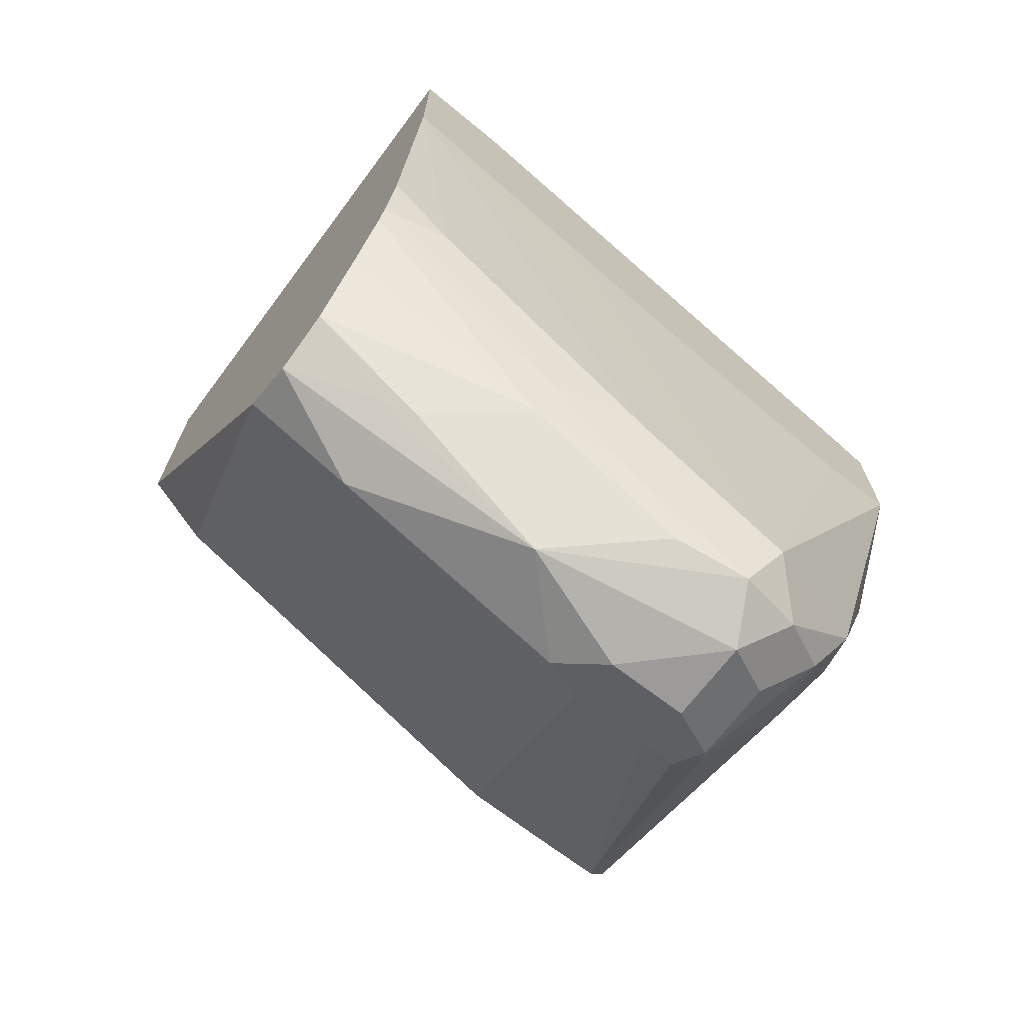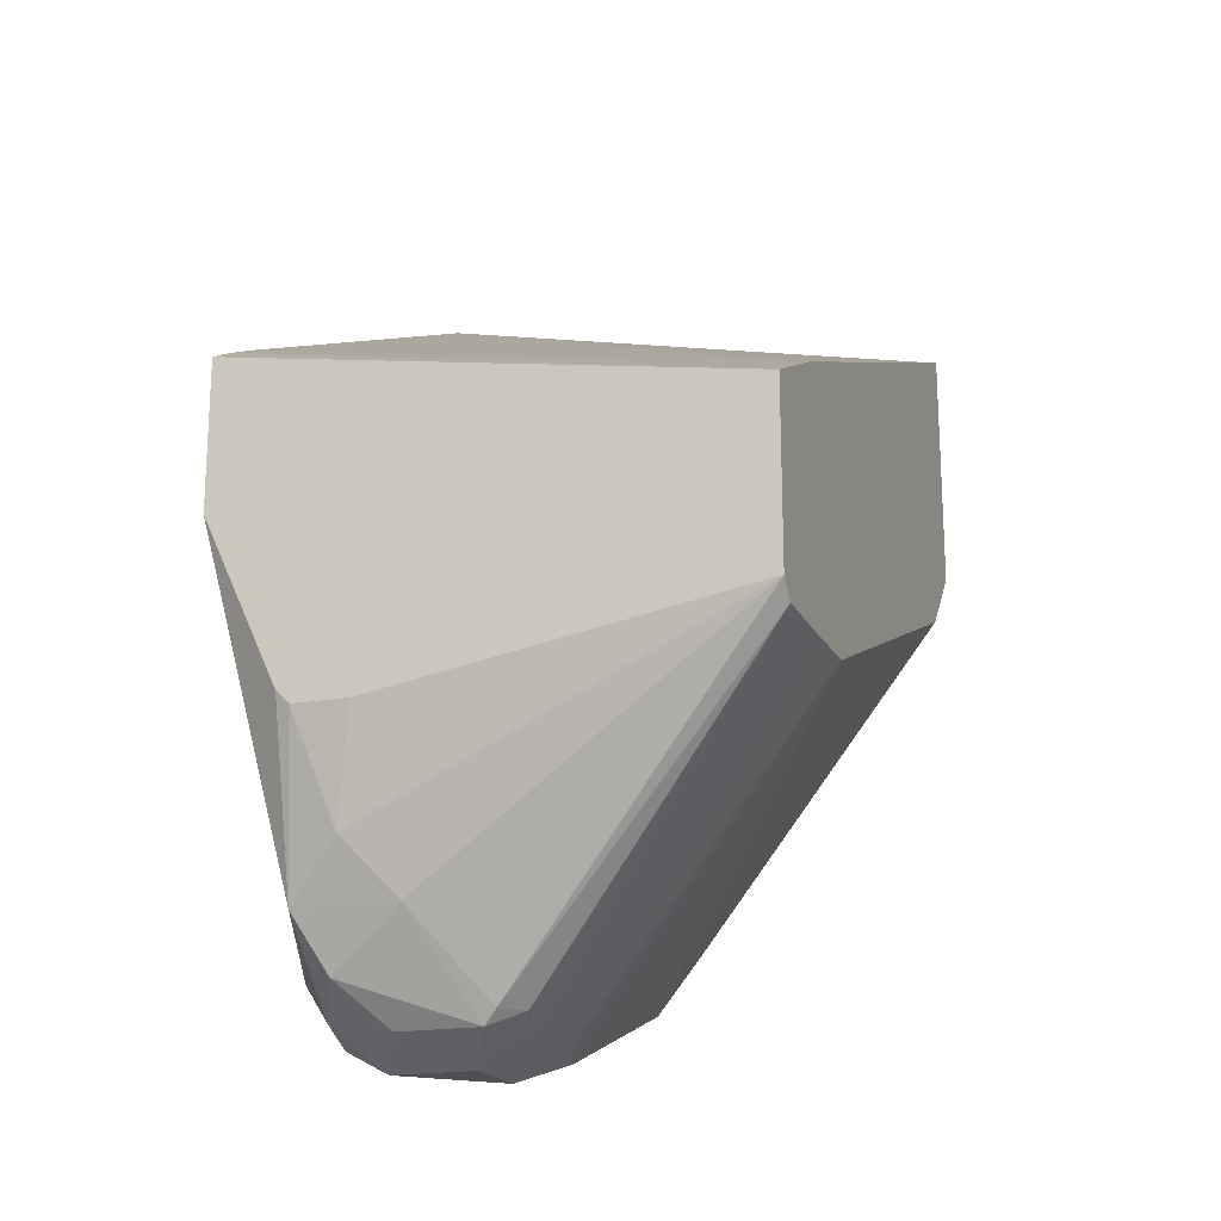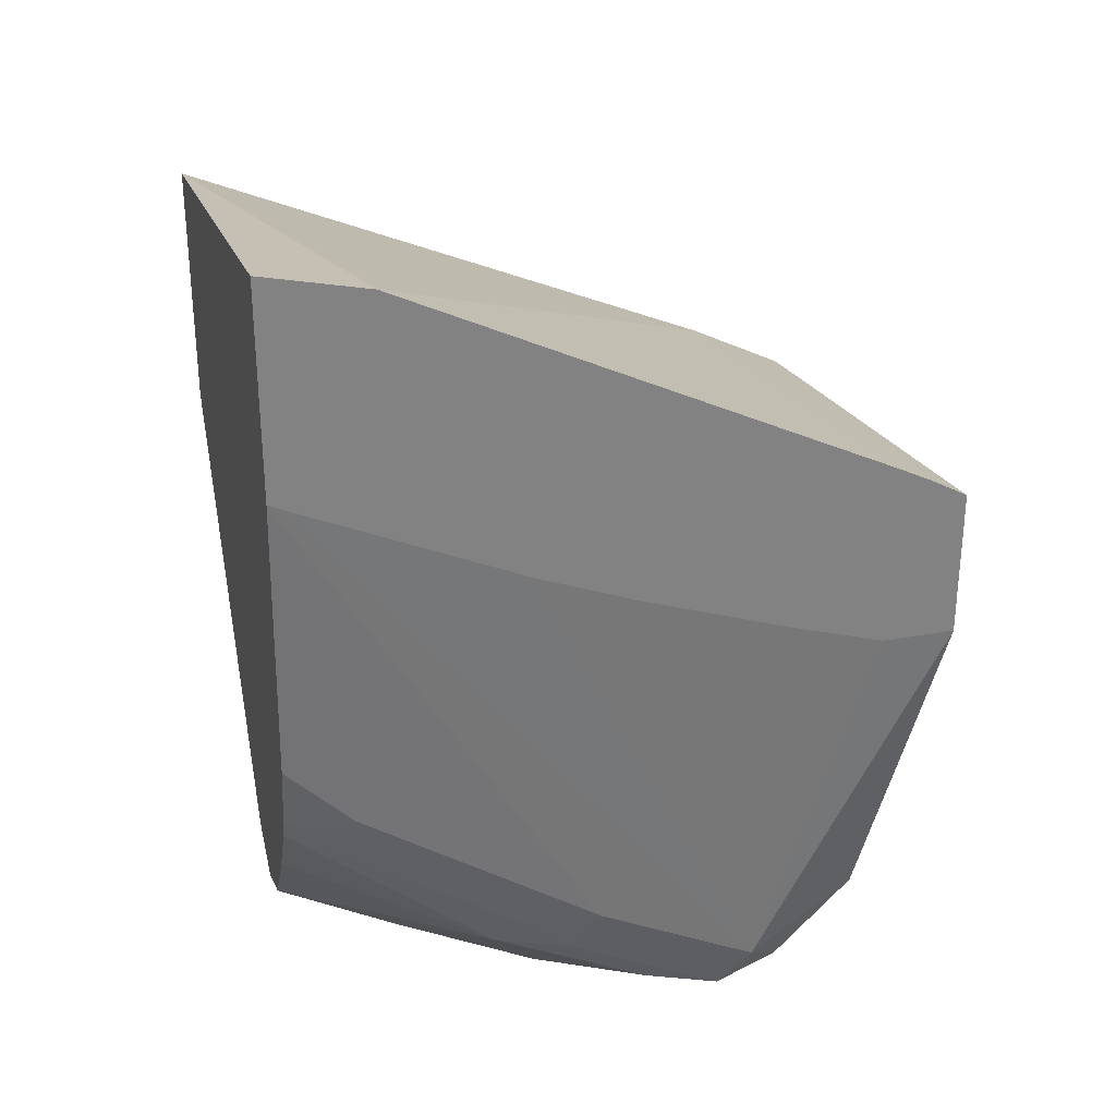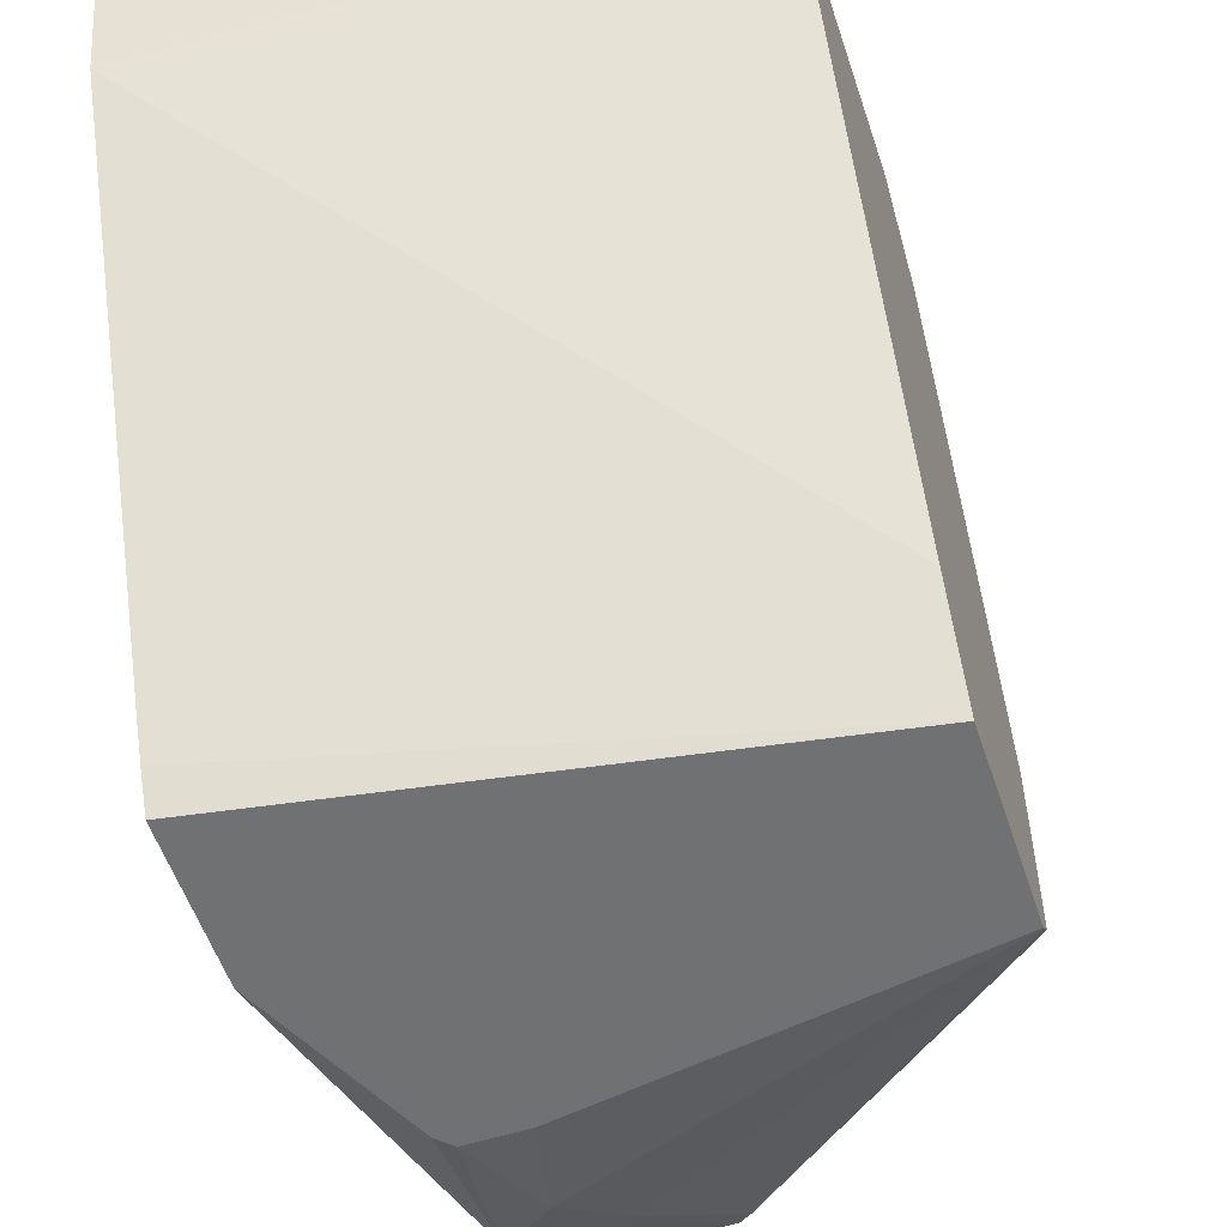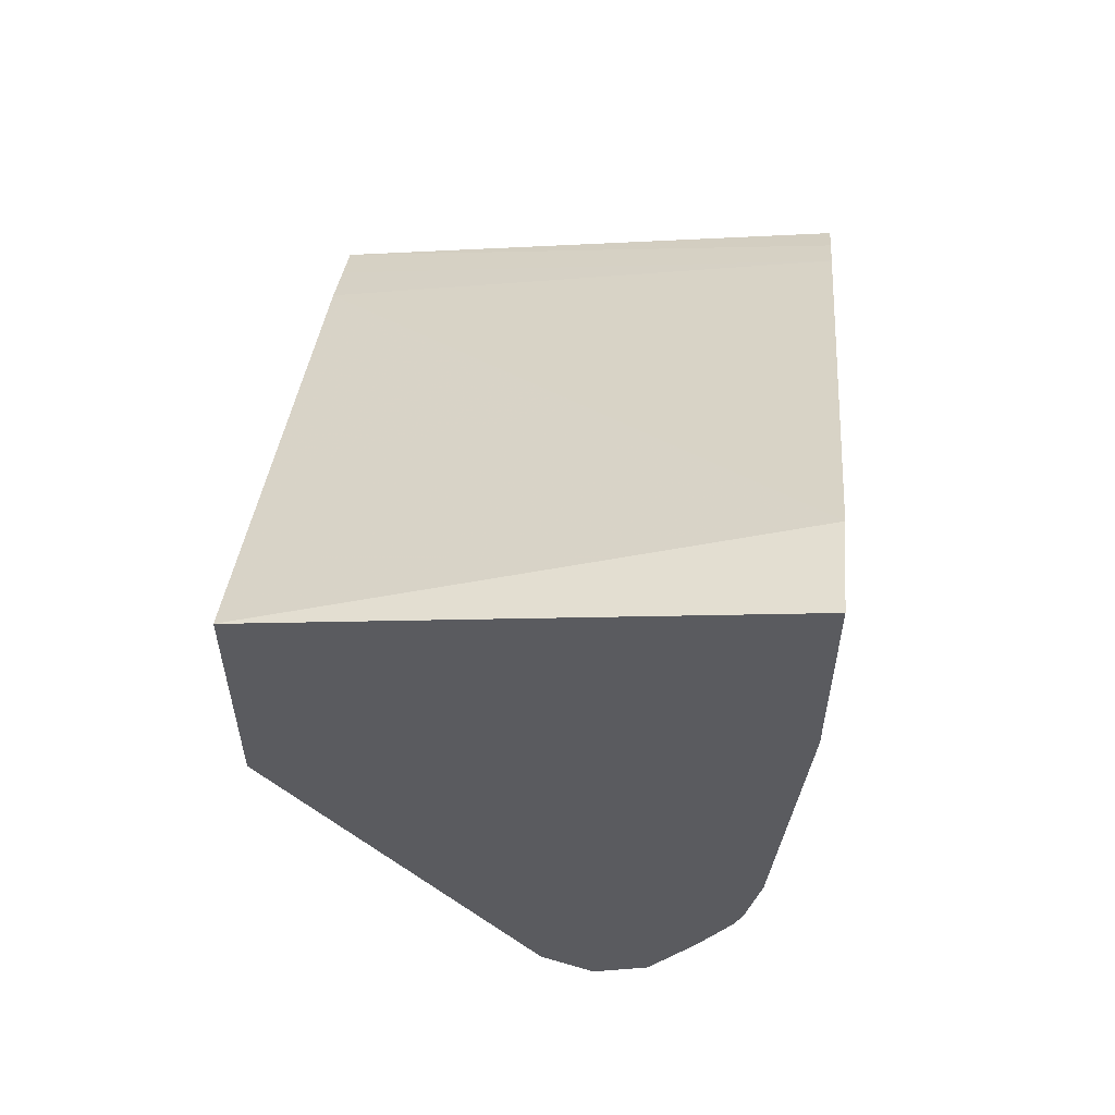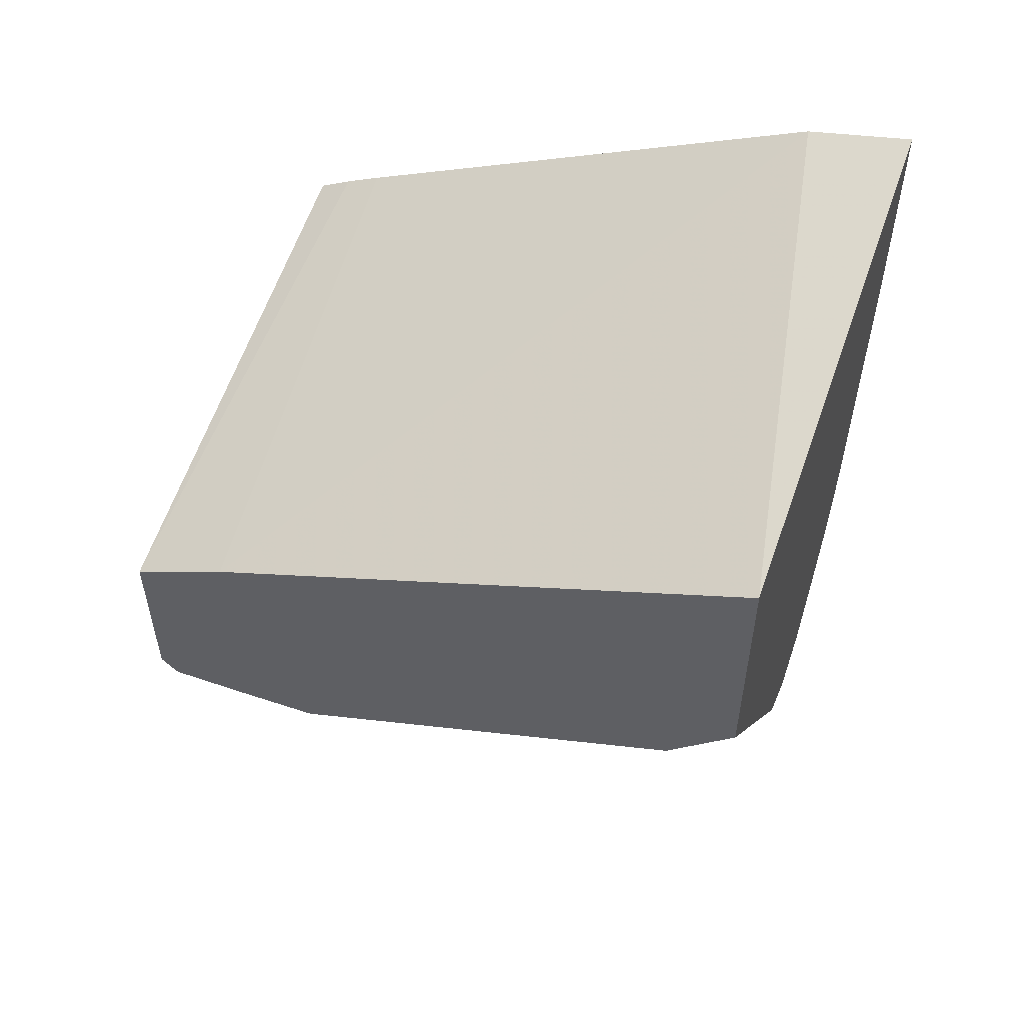
<metadata>
{"format":"obj","ext":"obj","renderer":"f3d","projection":"perspective","resolution":1024,"background":"white","views":[{"elev":-69.9,"azim":-127.5,"up":"+Z"},{"elev":-18.8,"azim":19.1,"up":"+Z"},{"elev":29.3,"azim":-105.1,"up":"+Z"},{"elev":-55.1,"azim":18.3,"up":"+Y"},{"elev":56.5,"azim":-174.8,"up":"+Z"},{"elev":54.1,"azim":110.0,"up":"+Z"}]}
</metadata>
<code>
v -0.1008 -0.7181 -0.435
v -0.08775 -0.7181 -0.435
v -0.1039 -0.7181 -0.4318
v -0.1061 -0.7041 -0.4726
v -0.09323 -0.7105 -0.4597
v -0.0001911 -0.7181 -0.4198
v -0.122 -0.7181 -0.3926
v -0.1157 -0.6752 -0.4823
v -0.1061 -0.6848 -0.4919
v -0.09966 -0.6977 -0.4855
v -0.08198 -0.7041 -0.4726
v -0.06751 -0.6896 -0.4919
v -0.0001911 -0.7139 -0.424
v -0.0001911 -0.7181 -0.3783
v -0.122 -0.7007 -0.3926
v -0.122 -0.7181 -0.3575
v -0.1157 -0.6366 -0.463
v -0.1093 -0.6301 -0.4758
v -0.1093 -0.6687 -0.4951
v -0.122 -0.6793 -0.3858
v -0.122 -0.6429 -0.3733
v -0.122 -0.6185 -0.3637
v -0.122 -0.5657 -0.3399
v -0.09644 -0.6752 -0.5015
v -0.09001 -0.688 -0.4951
v -0.07073 -0.688 -0.4951
v -0.06269 -0.6848 -0.4919
v -0.0001911 -0.6946 -0.424
v -0.06429 -0.6752 -0.4951
v -0.0001911 -0.7074 -0.373
v -0.122 -0.7102 -0.3531
v -0.1157 -0.5787 -0.4244
v -0.1122 -0.5629 -0.4244
v -0.1109 -0.6149 -0.463
v -0.122 -0.5629 -0.3385
v -0.1061 -0.6125 -0.4726
v -0.1061 -0.651 -0.4919
v -0.08681 -0.6269 -0.4967
v -0.07716 -0.6559 -0.5015
v -0.07716 -0.6752 -0.5015
v -0.0001911 -0.6752 -0.4236
v -0.06429 -0.6559 -0.4951
v -0.0001911 -0.6944 -0.3665
v -0.122 -0.7015 -0.3488
v -0.1157 -0.5629 -0.4086
v -0.1103 -0.5629 -0.4293
v -0.122 -0.5629 -0.2887
v -0.09001 -0.5916 -0.4758
v -0.1021 -0.5629 -0.443
v -0.09069 -0.5629 -0.4593
v -0.06751 -0.6462 -0.4967
v -0.08681 -0.5835 -0.4726
v -0.07716 -0.5629 -0.4647
v -0.07716 -0.598 -0.4823
v -0.06751 -0.5884 -0.4774
v -0.0001911 -0.5788 -0.3851
v -0.0001911 -0.563 -0.3104
v -0.122 -0.5874 -0.2942
v -0.122 -0.568 -0.2899
v -0.0001911 -0.5629 -0.3104
v -0.06775 -0.5629 -0.46
v -0.064 -0.5629 -0.4581
v -0.0001911 -0.5629 -0.3691
f 33 63 62
f 29 40 39
f 33 62 61
f 33 60 63
f 33 47 60
f 33 45 35
f 33 46 34
f 32 35 45
f 32 45 33
f 30 44 31
f 30 43 44
f 29 39 42
f 33 35 47
f 24 38 39
f 27 40 29
f 26 40 27
f 24 26 25
f 24 40 26
f 24 39 40
f 19 38 24
f 19 37 38
f 18 37 19
f 18 36 37
f 18 34 36
f 17 35 32
f 33 61 53
f 17 23 35
f 28 42 41
f 33 53 50
f 41 51 55
f 33 49 46
f 17 34 18
f 58 60 59
f 57 60 58
f 56 62 63
f 55 62 56
f 55 61 62
f 53 61 55
f 53 55 54
f 50 53 52
f 48 50 52
f 47 59 60
f 43 58 44
f 43 57 58
f 33 50 49
f 41 55 56
f 39 51 42
f 38 55 51
f 38 54 55
f 38 53 54
f 38 52 53
f 38 48 52
f 38 51 39
f 36 50 48
f 36 49 50
f 36 46 49
f 36 38 37
f 36 48 38
f 34 46 36
f 41 42 51
f 17 33 34
f 13 42 28
f 14 31 16
f 6 30 14
f 6 43 30
f 6 57 43
f 6 60 57
f 6 63 60
f 6 56 63
f 6 41 56
f 6 28 41
f 6 13 28
f 6 12 13
f 6 11 12
f 5 11 6
f 4 11 5
f 4 10 11
f 4 9 10
f 4 8 9
f 3 7 4
f 2 5 6
f 1 5 2
f 1 4 5
f 1 3 4
f 1 7 3
f 1 16 7
f 1 14 16
f 1 6 14
f 1 2 6
f 17 32 33
f 7 15 8
f 7 16 31
f 4 7 8
f 7 44 58
f 14 30 31
f 7 31 44
f 13 29 42
f 13 27 29
f 12 27 13
f 12 26 27
f 11 26 12
f 10 26 11
f 9 25 10
f 9 24 25
f 9 19 24
f 8 23 17
f 8 22 23
f 8 21 22
f 10 25 26
f 8 20 21
f 7 58 59
f 7 47 35
f 7 35 23
f 7 23 22
f 7 22 21
f 7 21 20
f 7 59 47
f 8 17 18
f 8 18 19
f 8 19 9
f 8 15 20
f 7 20 15

</code>
